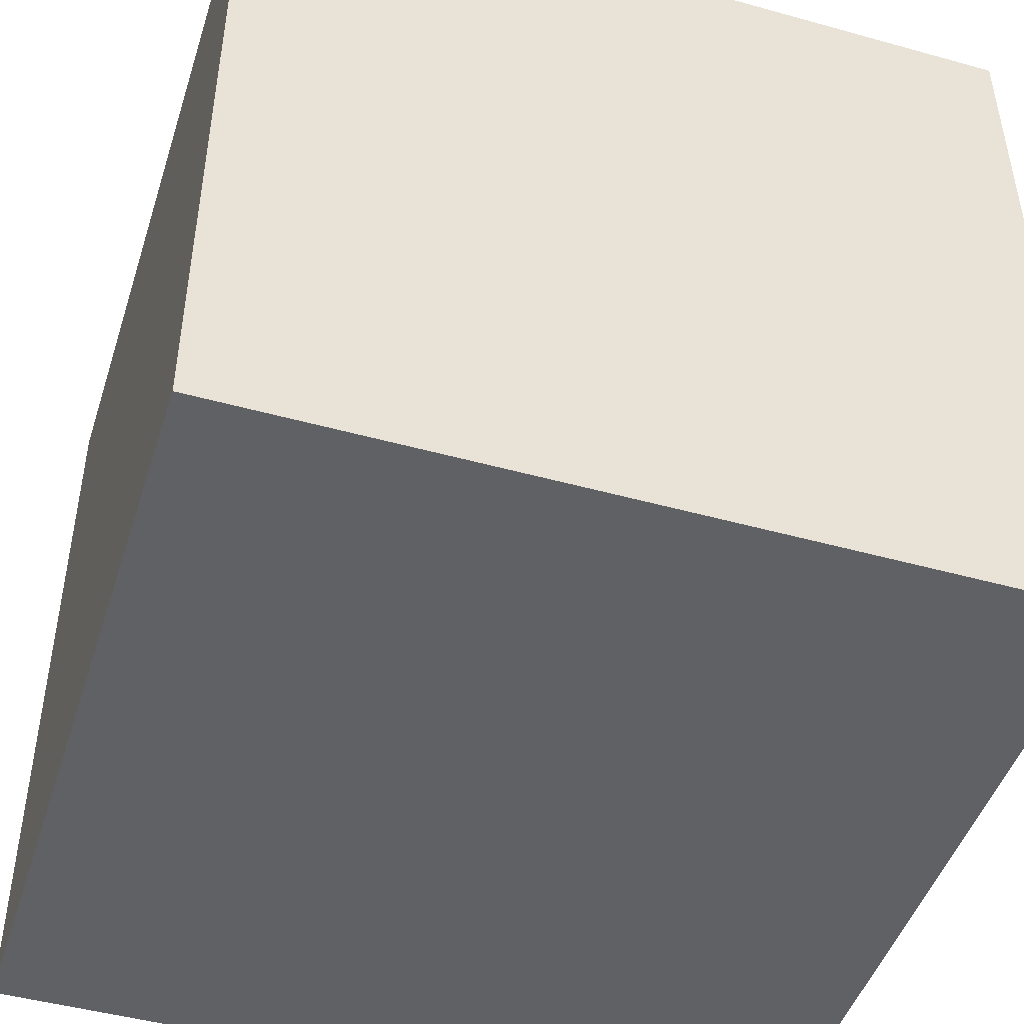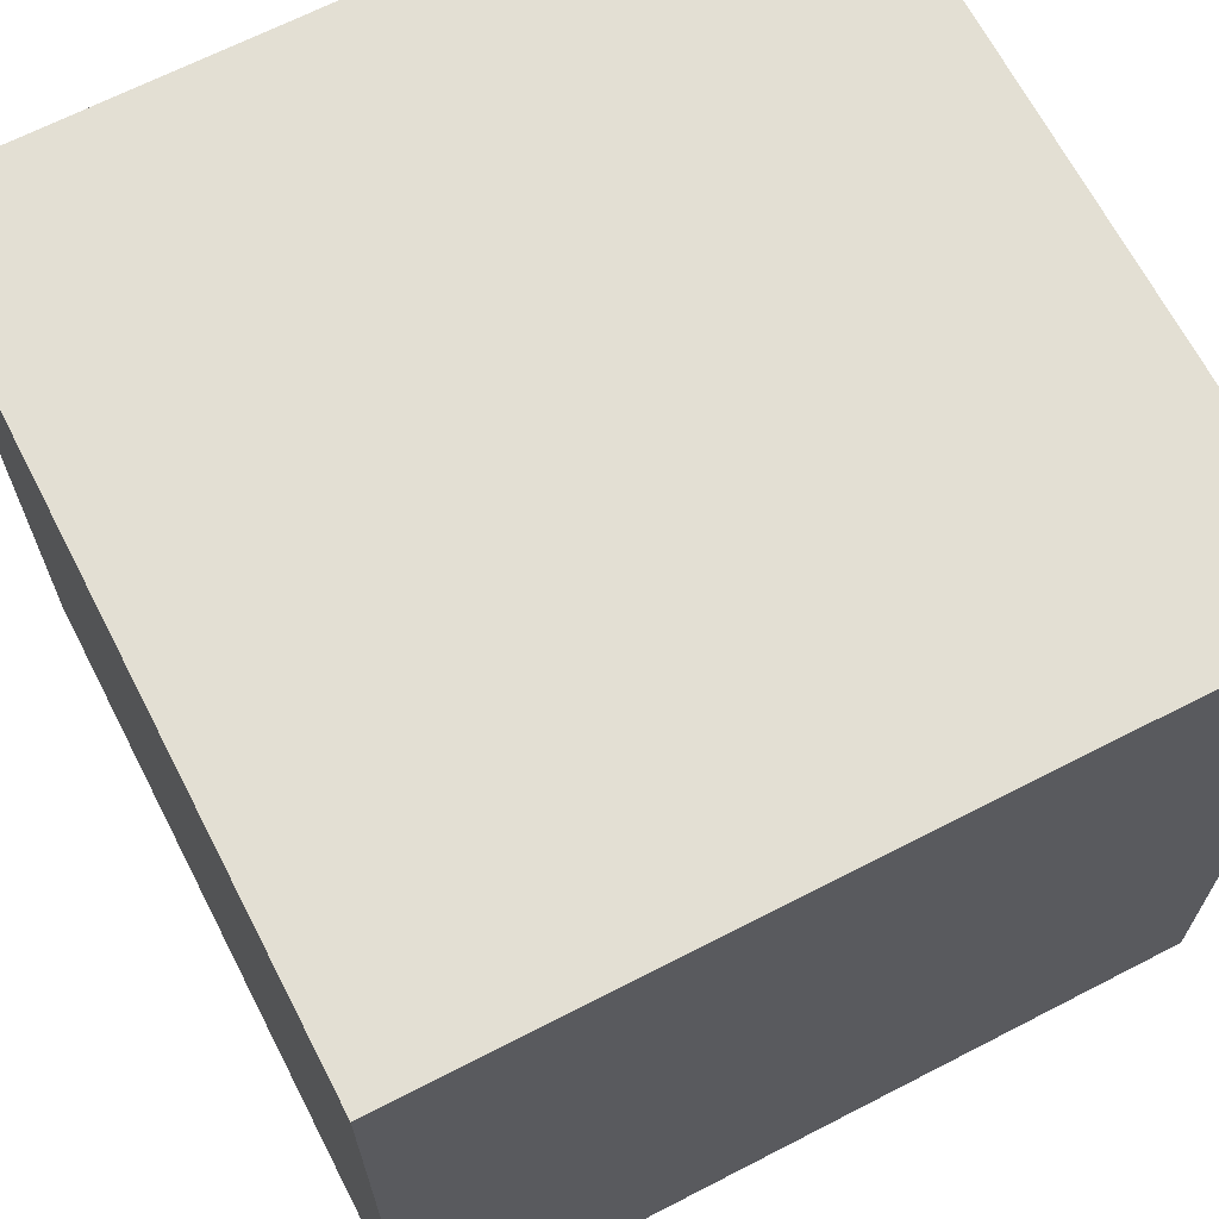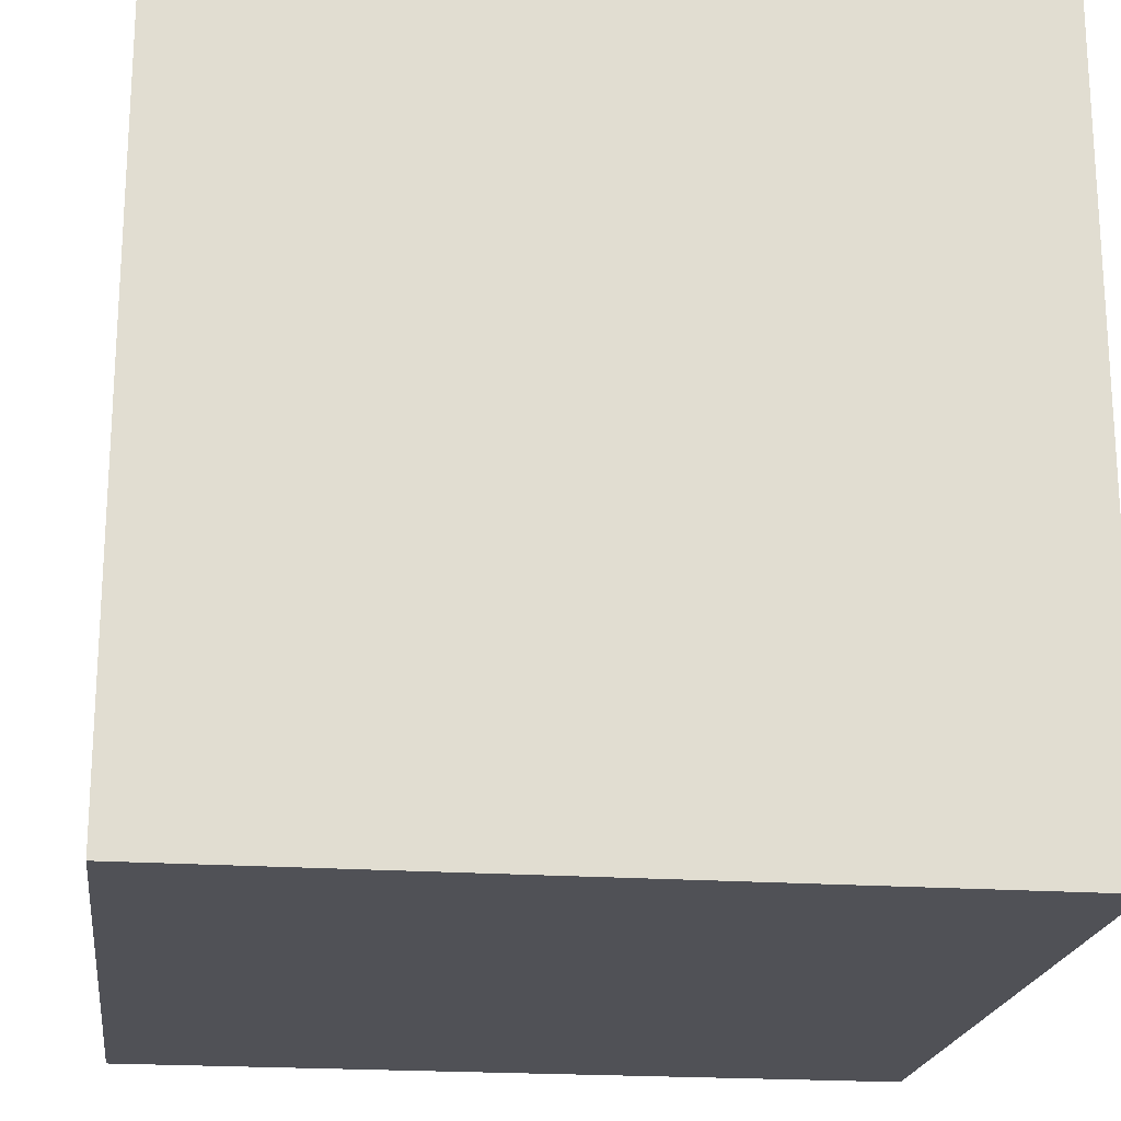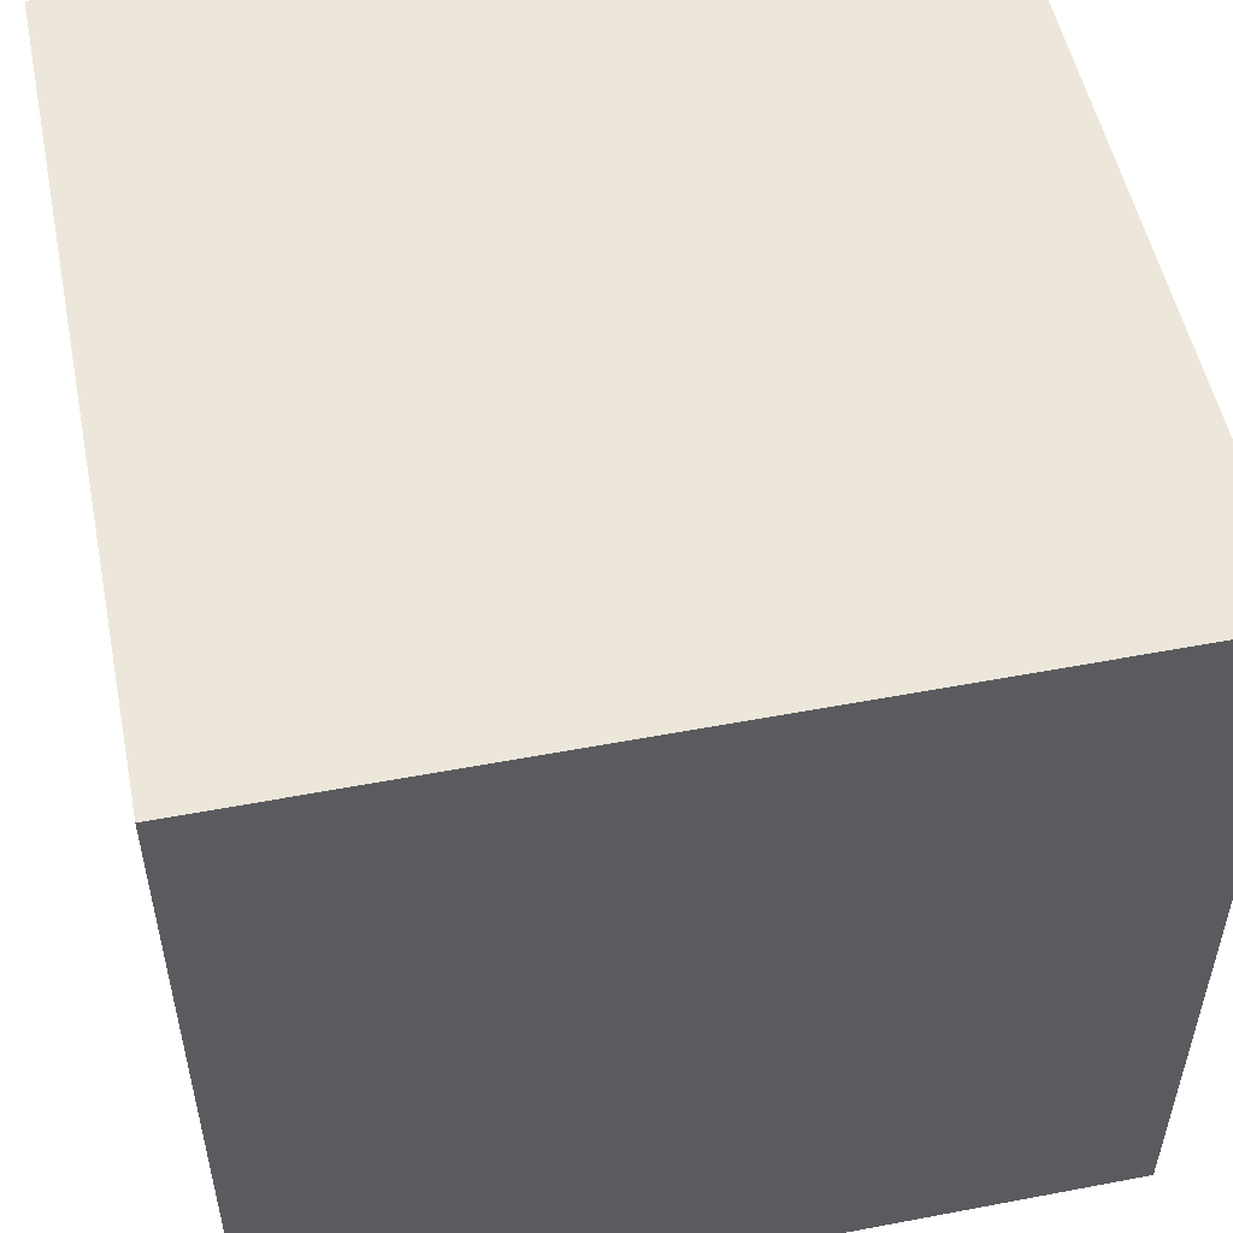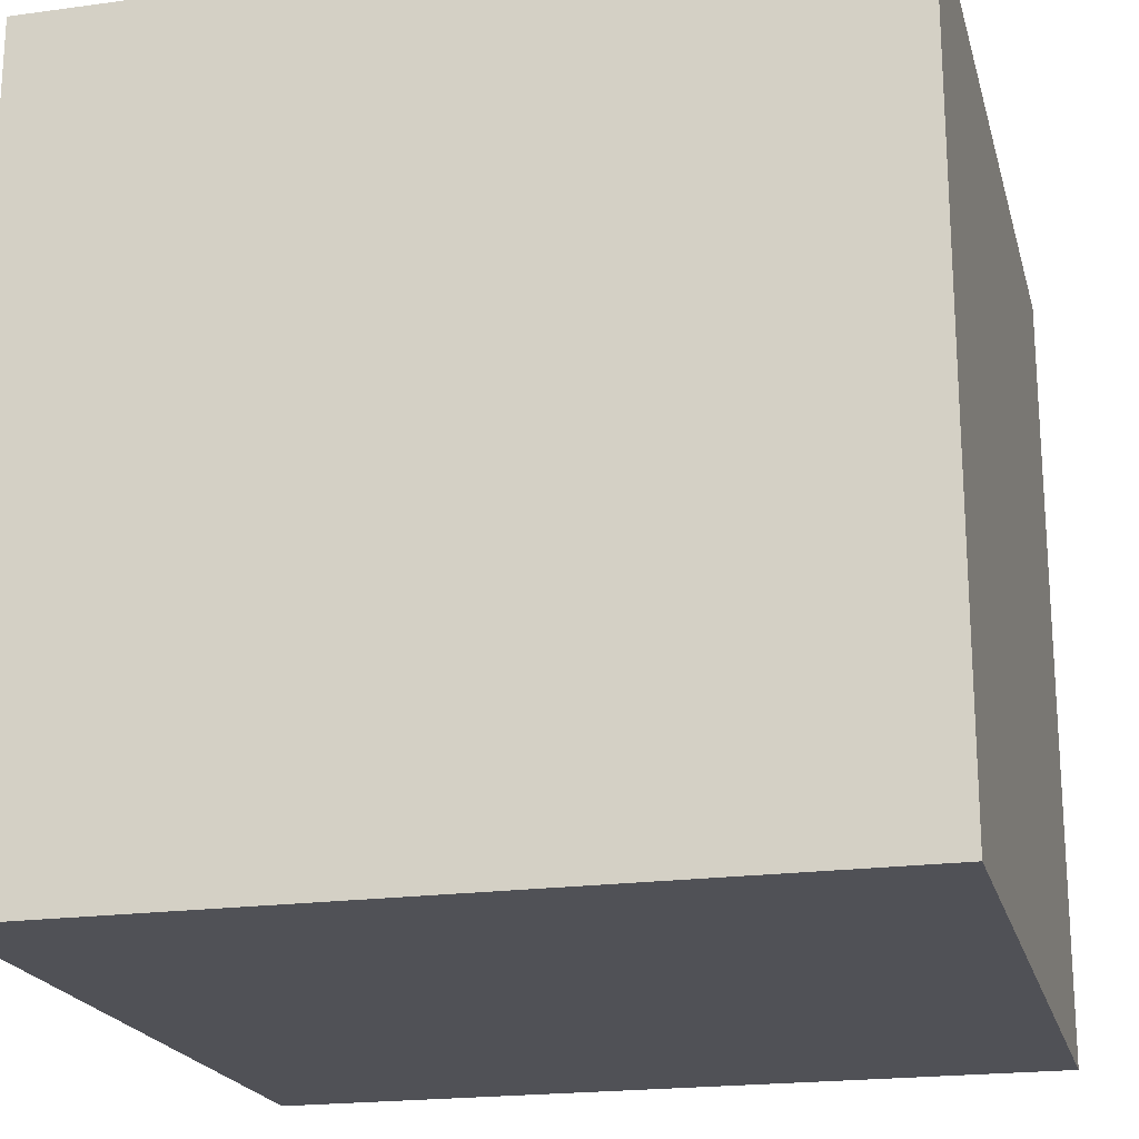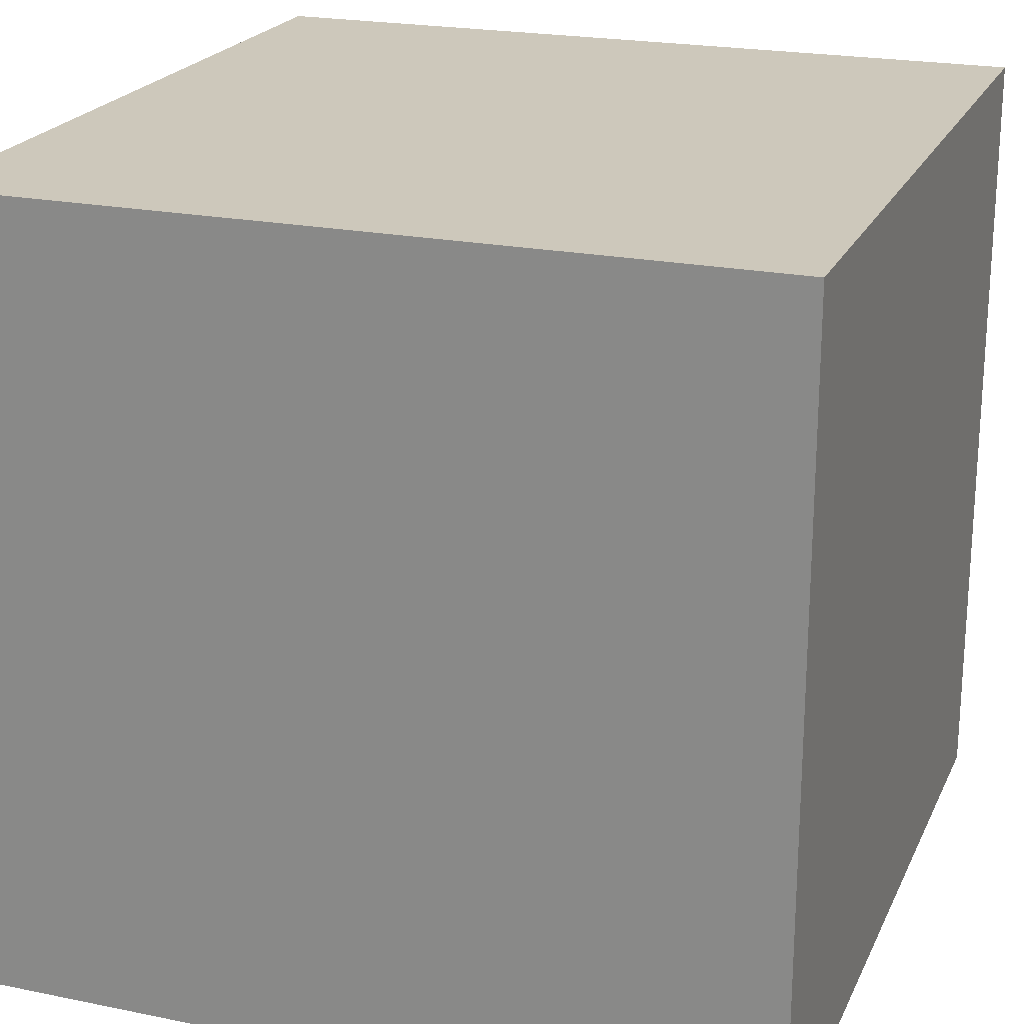
<metadata>
{"format":"obj","ext":"obj","renderer":"f3d","projection":"perspective","resolution":1024,"background":"white","views":[{"elev":-46.9,"azim":-107.5,"up":"+Y"},{"elev":67.1,"azim":-27.3,"up":"+Z"},{"elev":-20.4,"azim":-97.3,"up":"+Z"},{"elev":52.8,"azim":78.5,"up":"+Z"},{"elev":-20.4,"azim":14.0,"up":"+Z"},{"elev":21.8,"azim":109.7,"up":"+Y"}]}
</metadata>
<code>
o Cube
v 0.8896 -0.7123 -1.241
v 0.8896 -0.7123 0.7585
v -1.11 -0.7123 0.7585
v -1.11 -0.7123 -1.241
v 0.8896 1.288 -1.241
v 0.8896 1.288 0.7585
v -1.11 1.288 0.7585
v -1.11 1.288 -1.241
f 1 2 3 4
f 5 8 7 6
f 1 5 6 2
f 2 6 7 3
f 3 7 8 4
f 5 1 4 8

</code>
